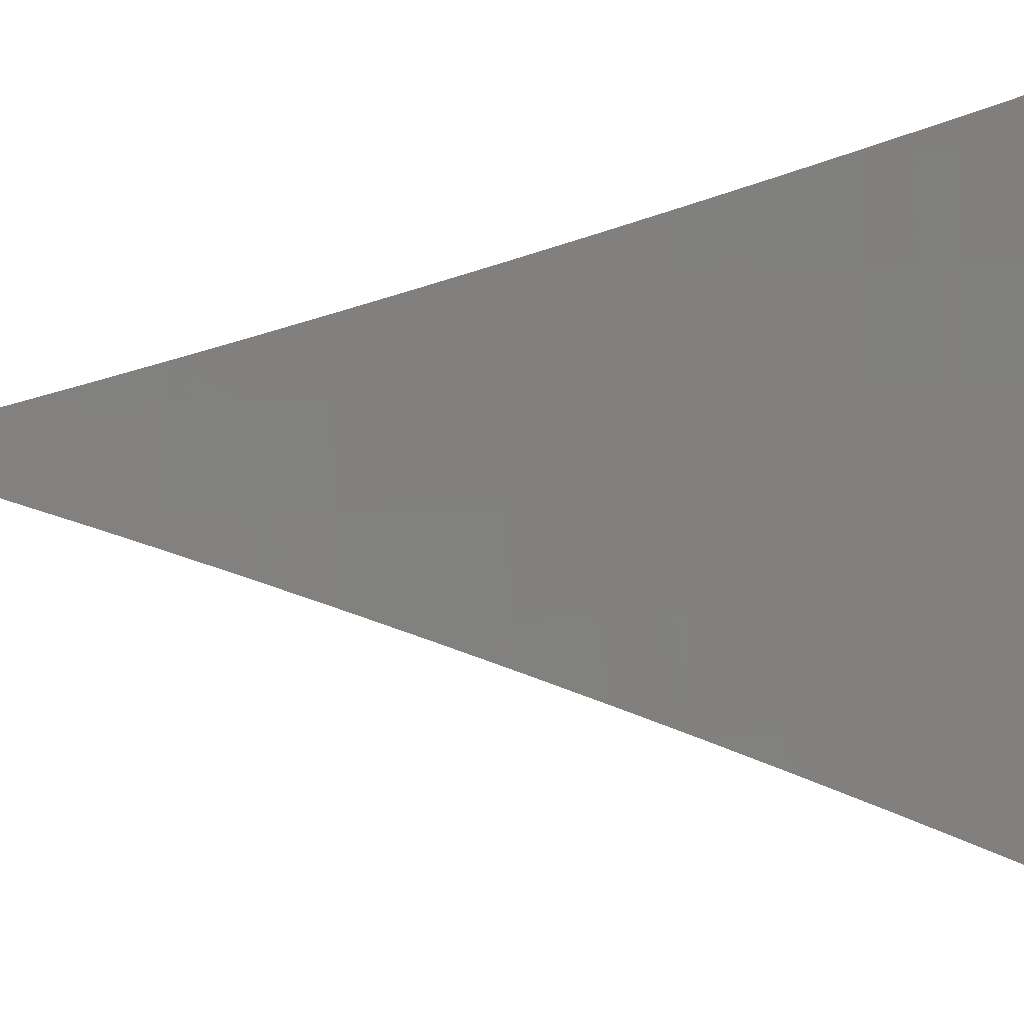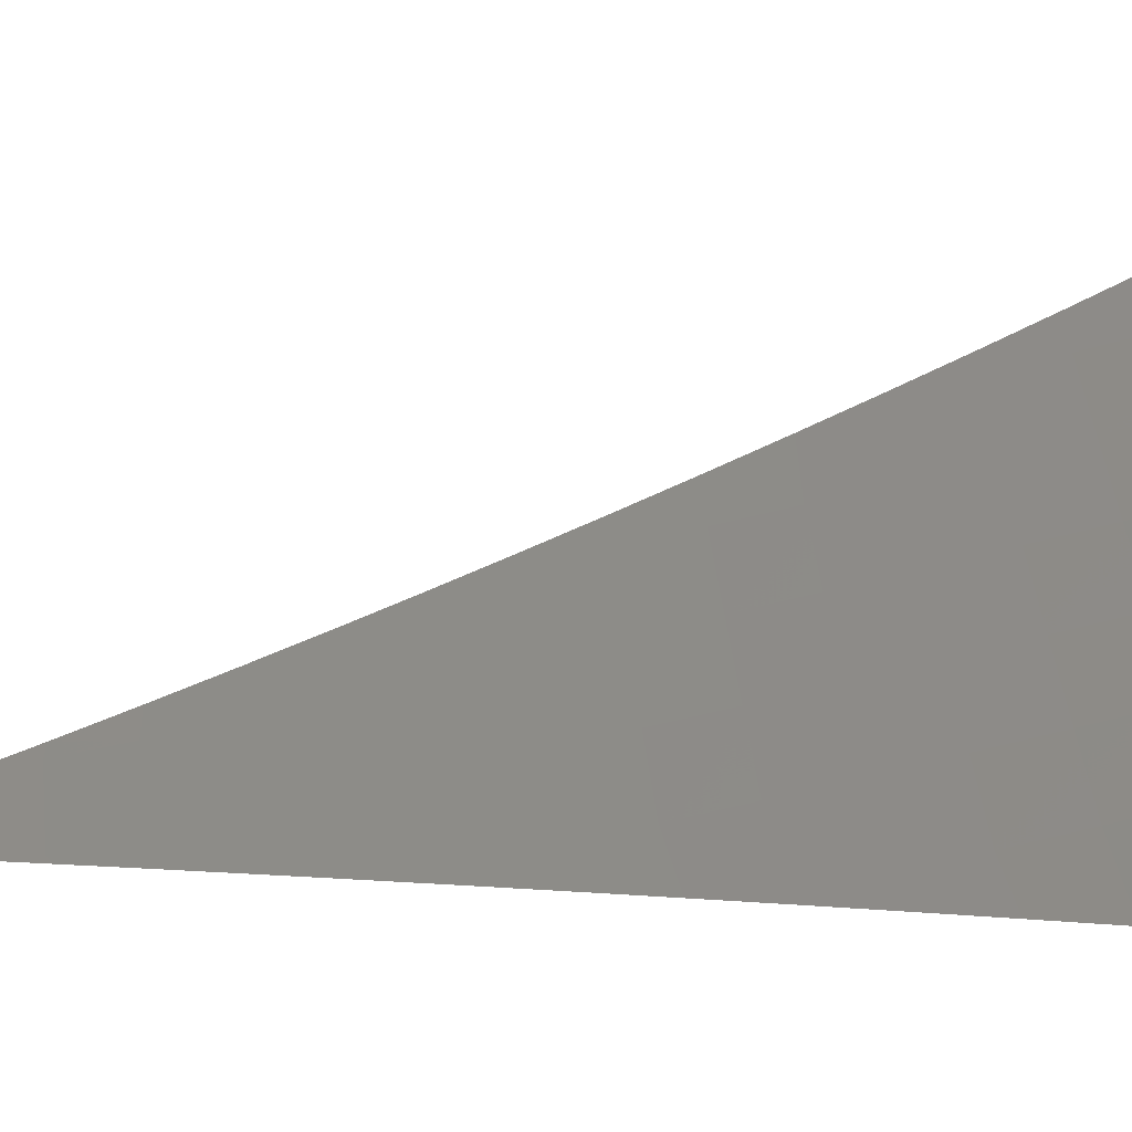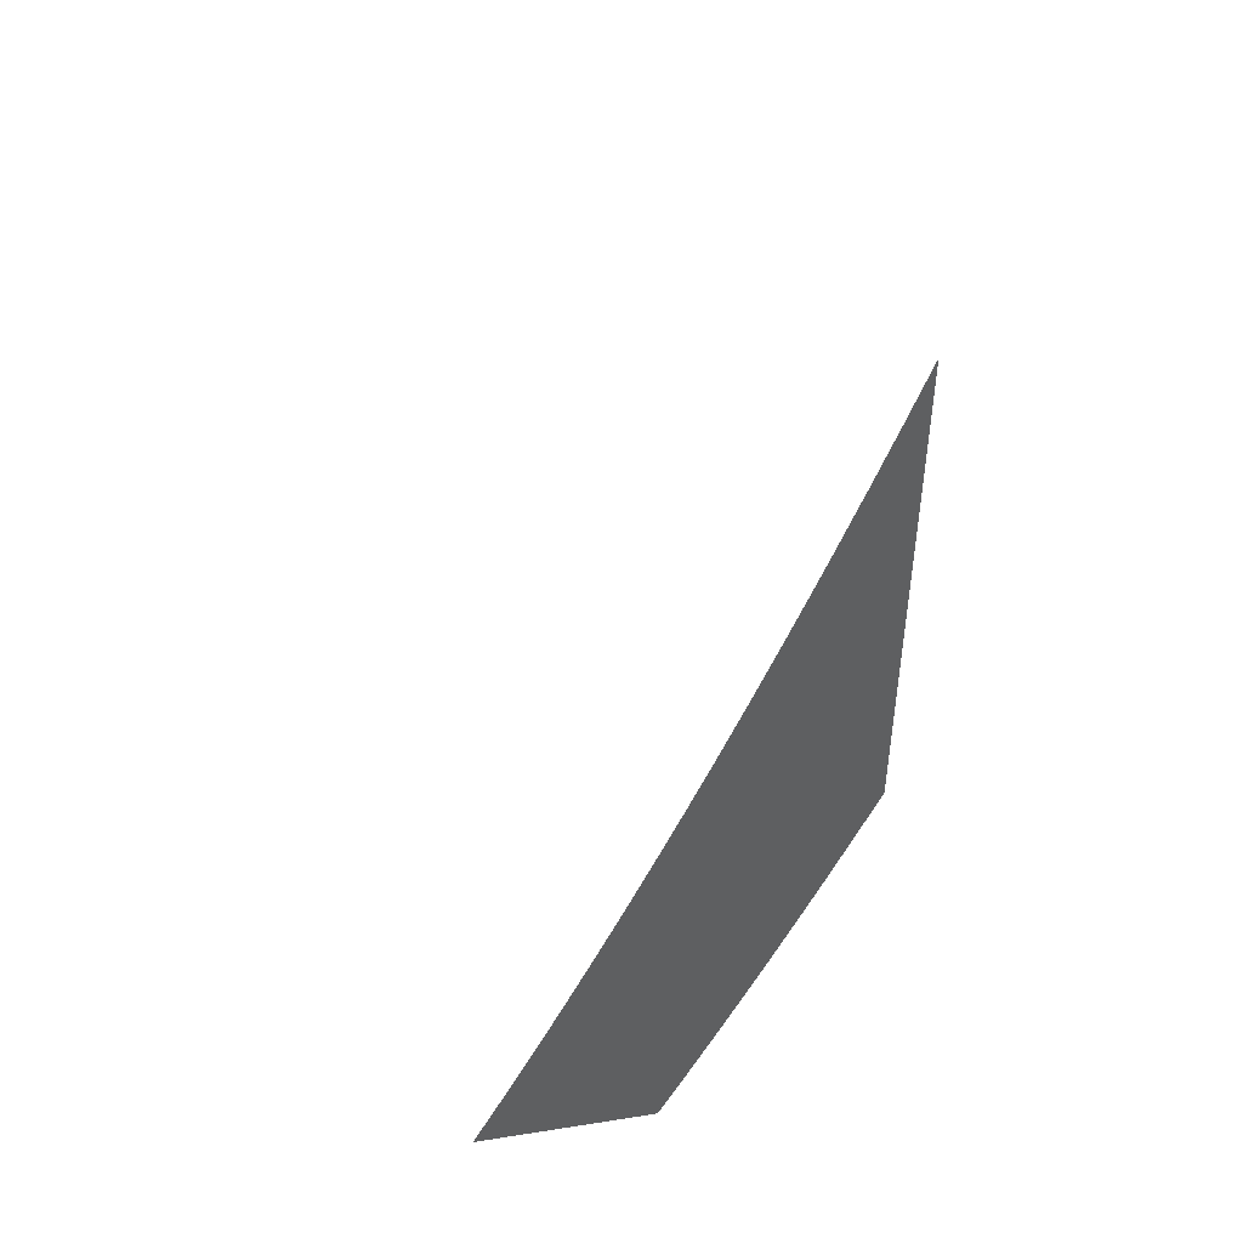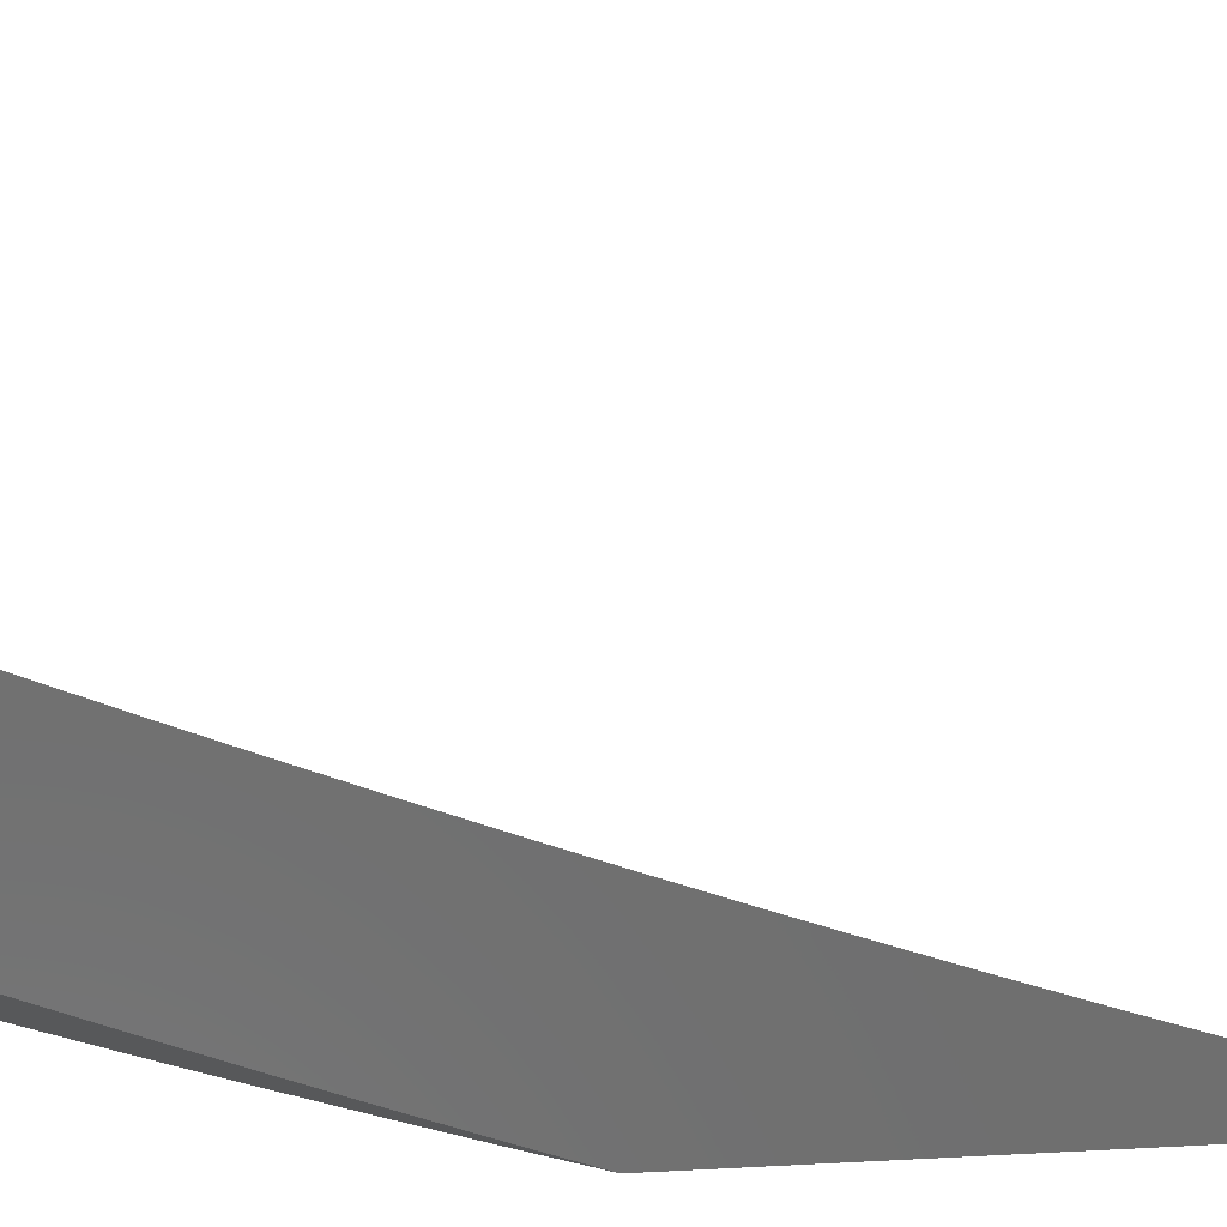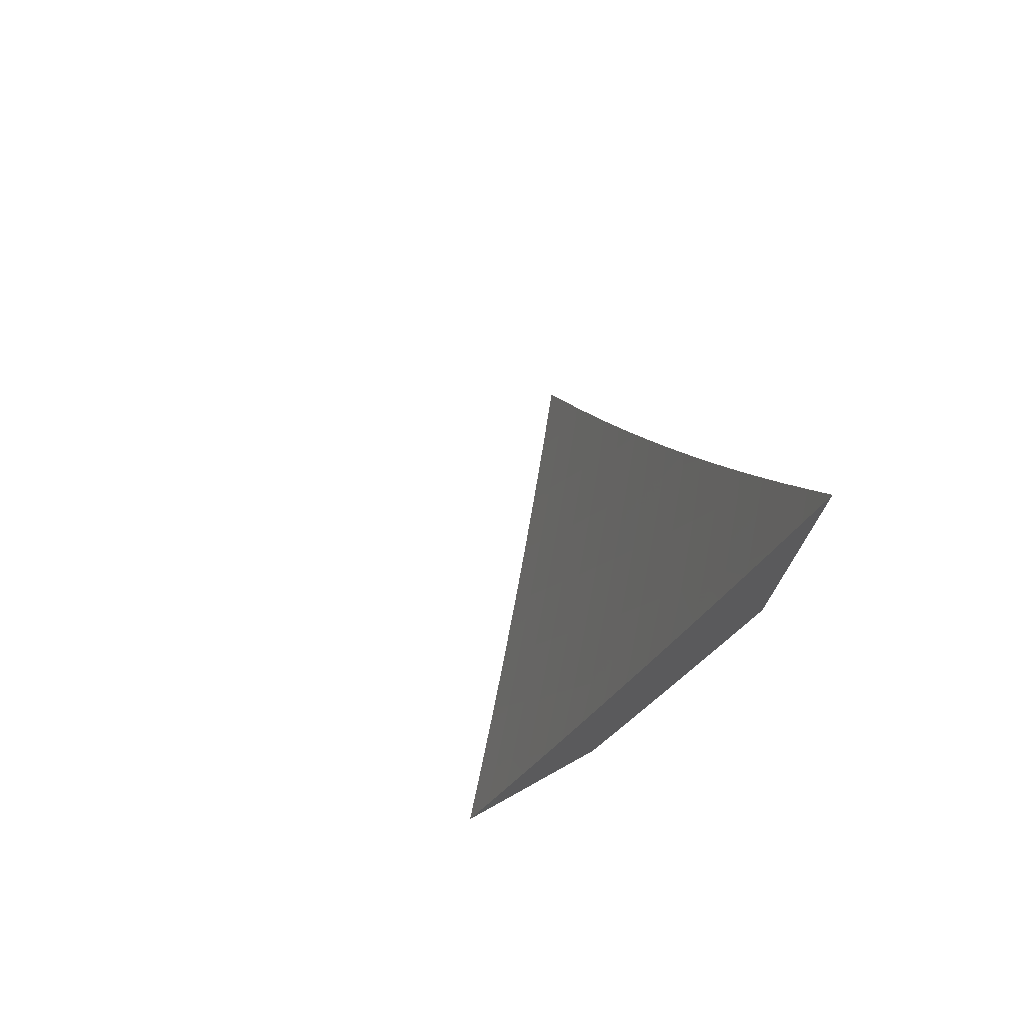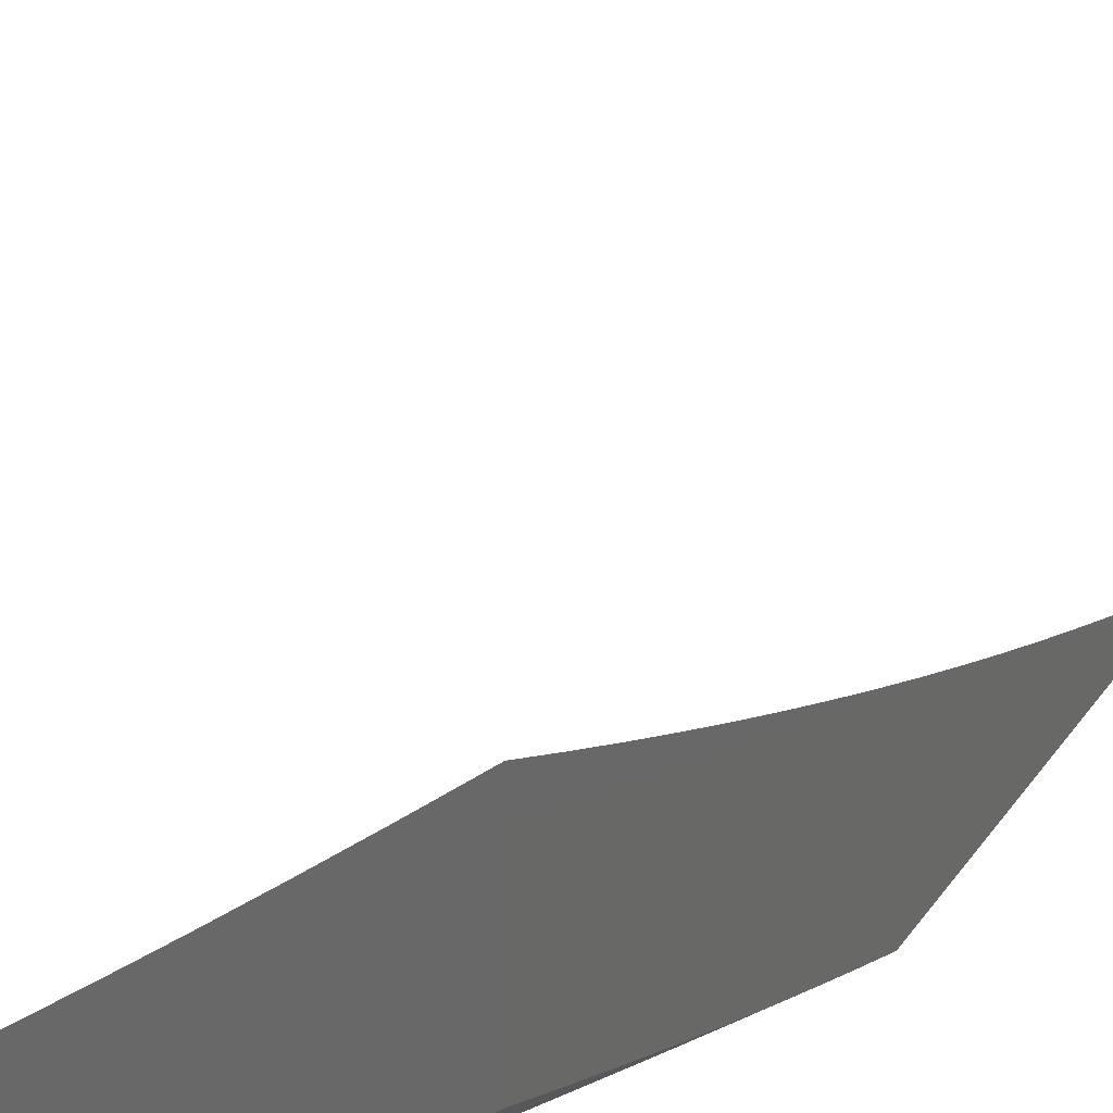
<metadata>
{"format":"stl","ext":"stl","renderer":"f3d","projection":"perspective","resolution":1024,"background":"white","views":[{"elev":50.5,"azim":88.1,"up":"+Y"},{"elev":5.5,"azim":81.5,"up":"+Y"},{"elev":45.8,"azim":-100.2,"up":"+Z"},{"elev":29.2,"azim":-94.6,"up":"+Y"},{"elev":75.2,"azim":-119.0,"up":"+Z"},{"elev":29.1,"azim":-151.5,"up":"+Y"}]}
</metadata>
<code>
# stl→obj: 128 verts, 252 faces
v -7 -7.801 -4
v -6.941 -7.851 -4
v -7 -7.827 -3.943
v -6.954 -7.866 -3.942
v -7 -7.853 -3.885
v -6.967 -7.881 -3.884
v -7 -7.878 -3.827
v -6.98 -7.896 -3.826
v -7 -7.904 -3.769
v -6.993 -7.91 -3.768
v -7 -7.928 -3.711
v -6.933 -7.961 -3.768
v -6.945 -7.975 -3.71
v -6.914 -8 -3.712
v -6.943 -8 -3.653
v -6.881 -7.901 -4
v -6.894 -7.916 -3.942
v -6.907 -7.931 -3.884
v -6.92 -7.946 -3.826
v -6.821 -7.951 -4
v -6.834 -7.966 -3.942
v -6.847 -7.981 -3.884
v -6.86 -7.996 -3.826
v -6.884 -8 -3.77
v -6.854 -8 -3.828
v -6.823 -8 -3.885
v -6.792 -8 -3.943
v -6.761 -8 -4
v -6.957 -7.989 -3.652
v -6.972 -8 -3.595
v -7 -7.976 -3.594
v -7 -8 -3.536
v -7 -7.953 -3.653
v -6.531 -8 -4
v -6.591 -7.953 -4
v -6.564 -8 -3.942
v -6.604 -7.969 -3.94
v -6.596 -8 -3.884
v -6.617 -7.985 -3.881
v -6.628 -8 -3.825
v -6.677 -7.937 -3.881
v -6.69 -7.953 -3.821
v -6.75 -7.905 -3.821
v -6.762 -7.92 -3.761
v -6.822 -7.871 -3.761
v -6.835 -7.886 -3.701
v -6.894 -7.837 -3.701
v -6.906 -7.851 -3.641
v -6.965 -7.801 -3.641
v -6.978 -7.815 -3.581
v -7 -7.795 -3.586
v -7 -7.819 -3.526
v -6.664 -7.921 -3.94
v -6.65 -7.905 -4
v -6.723 -7.873 -3.94
v -6.709 -7.857 -4
v -6.782 -7.825 -3.94
v -6.768 -7.809 -4
v -6.841 -7.776 -3.94
v -6.827 -7.76 -4
v -6.899 -7.727 -3.94
v -6.885 -7.711 -4
v -6.957 -7.677 -3.94
v -6.943 -7.661 -4
v -7 -7.639 -3.941
v -7 -7.611 -4
v -7 -7.666 -3.883
v -6.971 -7.692 -3.881
v -6.913 -7.742 -3.881
v -6.854 -7.792 -3.881
v -6.795 -7.841 -3.881
v -6.736 -7.889 -3.881
v -7 -7.692 -3.824
v -6.984 -7.707 -3.821
v -6.926 -7.757 -3.821
v -6.868 -7.807 -3.821
v -6.809 -7.856 -3.821
v -7 -7.718 -3.764
v -6.998 -7.722 -3.761
v -6.939 -7.772 -3.761
v -6.881 -7.822 -3.761
v -7 -7.744 -3.705
v -6.952 -7.787 -3.701
v -7 -7.77 -3.645
v -6.99 -7.829 -3.521
v -7 -7.843 -3.466
v -6.931 -7.879 -3.521
v -6.943 -7.893 -3.461
v -6.872 -7.929 -3.521
v -6.884 -7.943 -3.461
v -6.812 -7.978 -3.521
v -6.824 -7.992 -3.461
v -6.811 -8 -3.468
v -6.839 -8 -3.408
v -6.896 -7.956 -3.401
v -6.955 -7.906 -3.401
v -6.967 -7.92 -3.341
v -7 -7.89 -3.345
v -7 -7.913 -3.284
v -7 -7.867 -3.405
v -6.978 -7.933 -3.281
v -7 -7.935 -3.224
v -6.989 -7.945 -3.221
v -7 -7.957 -3.163
v -6.948 -8 -3.164
v -6.974 -8 -3.102
v -7 -7.979 -3.102
v -7 -8 -3.041
v -6.929 -7.995 -3.221
v -6.922 -8 -3.225
v -6.918 -7.982 -3.281
v -6.895 -8 -3.286
v -6.907 -7.969 -3.341
v -6.867 -8 -3.347
v -6.781 -8 -3.528
v -6.8 -7.964 -3.581
v -6.86 -7.915 -3.581
v -6.919 -7.865 -3.581
v -6.752 -8 -3.588
v -6.788 -7.949 -3.641
v -6.847 -7.9 -3.641
v -6.728 -7.998 -3.641
v -6.722 -8 -3.648
v -6.715 -7.983 -3.701
v -6.691 -8 -3.707
v -6.703 -7.968 -3.761
v -6.66 -8 -3.766
v -6.775 -7.935 -3.701
f 1 2 3
f 3 2 4
f 3 4 5
f 5 4 6
f 5 6 7
f 7 6 8
f 7 8 9
f 9 8 10
f 9 10 11
f 11 10 12
f 11 12 13
f 13 12 14
f 13 14 15
f 2 16 4
f 4 16 17
f 4 17 6
f 6 17 18
f 6 18 8
f 8 18 19
f 8 19 10
f 10 19 12
f 16 20 17
f 17 20 21
f 17 21 18
f 18 21 22
f 18 22 19
f 19 22 23
f 19 23 24
f 24 23 25
f 25 23 22
f 25 22 26
f 26 22 21
f 26 21 27
f 27 21 20
f 27 20 28
f 19 24 12
f 12 24 14
f 13 15 29
f 29 15 30
f 29 30 31
f 31 30 32
f 31 33 29
f 29 33 13
f 33 11 13
f 34 35 36
f 36 35 37
f 36 37 38
f 38 37 39
f 38 39 40
f 40 39 41
f 40 41 42
f 42 41 43
f 42 43 44
f 44 43 45
f 44 45 46
f 46 45 47
f 46 47 48
f 48 47 49
f 48 49 50
f 50 49 51
f 50 51 52
f 37 35 53
f 53 35 54
f 53 54 55
f 55 54 56
f 55 56 57
f 57 56 58
f 57 58 59
f 59 58 60
f 59 60 61
f 61 60 62
f 61 62 63
f 63 62 64
f 63 64 65
f 65 64 66
f 65 67 63
f 63 67 68
f 63 68 61
f 61 68 69
f 61 69 59
f 59 69 70
f 59 70 57
f 57 70 71
f 57 71 55
f 55 71 72
f 55 72 53
f 53 72 41
f 53 41 37
f 37 41 39
f 67 73 68
f 68 73 74
f 68 74 69
f 69 74 75
f 69 75 70
f 70 75 76
f 70 76 71
f 71 76 77
f 71 77 72
f 72 77 43
f 72 43 41
f 73 78 74
f 74 78 79
f 74 79 75
f 75 79 80
f 75 80 76
f 76 80 81
f 76 81 77
f 77 81 45
f 77 45 43
f 78 82 79
f 79 82 80
f 80 82 83
f 83 82 84
f 83 84 49
f 49 84 51
f 50 52 85
f 85 52 86
f 85 86 87
f 87 86 88
f 87 88 89
f 89 88 90
f 89 90 91
f 91 90 92
f 91 92 93
f 93 92 94
f 94 92 90
f 94 90 95
f 95 90 96
f 95 96 97
f 97 96 98
f 97 98 99
f 86 100 88
f 88 100 96
f 88 96 90
f 100 98 96
f 97 99 101
f 101 99 102
f 101 102 103
f 103 102 104
f 103 104 105
f 105 104 106
f 106 104 107
f 106 107 108
f 103 105 109
f 109 105 110
f 109 110 111
f 111 110 112
f 111 112 113
f 113 112 114
f 113 114 95
f 95 114 94
f 93 115 91
f 91 115 116
f 91 116 89
f 89 116 117
f 89 117 87
f 87 117 118
f 87 118 85
f 85 118 50
f 115 119 116
f 116 119 120
f 116 120 117
f 117 120 121
f 117 121 118
f 118 121 48
f 118 48 50
f 120 119 122
f 122 119 123
f 122 123 124
f 124 123 125
f 124 125 126
f 126 125 127
f 126 127 42
f 42 127 40
f 42 44 126
f 126 44 128
f 126 128 124
f 124 128 120
f 124 120 122
f 121 120 128
f 121 128 46
f 46 128 44
f 47 45 81
f 48 121 46
f 95 97 113
f 113 97 101
f 113 101 111
f 111 101 103
f 111 103 109
f 80 83 81
f 81 83 47
f 83 49 47
f 30 114 32
f 32 114 112
f 32 112 110
f 114 30 94
f 94 30 15
f 94 15 93
f 93 15 14
f 93 14 115
f 115 14 24
f 115 24 119
f 119 24 25
f 119 25 123
f 123 25 26
f 123 26 125
f 125 26 27
f 125 27 127
f 127 27 28
f 127 28 40
f 40 28 38
f 38 28 36
f 36 28 34
f 110 105 32
f 32 105 106
f 32 106 108
f 20 56 28
f 28 56 54
f 28 54 35
f 56 20 58
f 58 20 16
f 58 16 60
f 60 16 2
f 60 2 62
f 62 2 1
f 62 1 64
f 64 1 66
f 35 34 28
f 3 78 1
f 1 78 73
f 1 73 67
f 78 3 82
f 82 3 5
f 82 5 84
f 84 5 7
f 84 7 51
f 51 7 9
f 51 9 52
f 52 9 11
f 52 11 86
f 86 11 33
f 86 33 100
f 100 33 31
f 100 31 98
f 98 31 32
f 98 32 99
f 99 32 102
f 102 32 104
f 104 32 107
f 107 32 108
f 67 65 1
f 1 65 66

</code>
